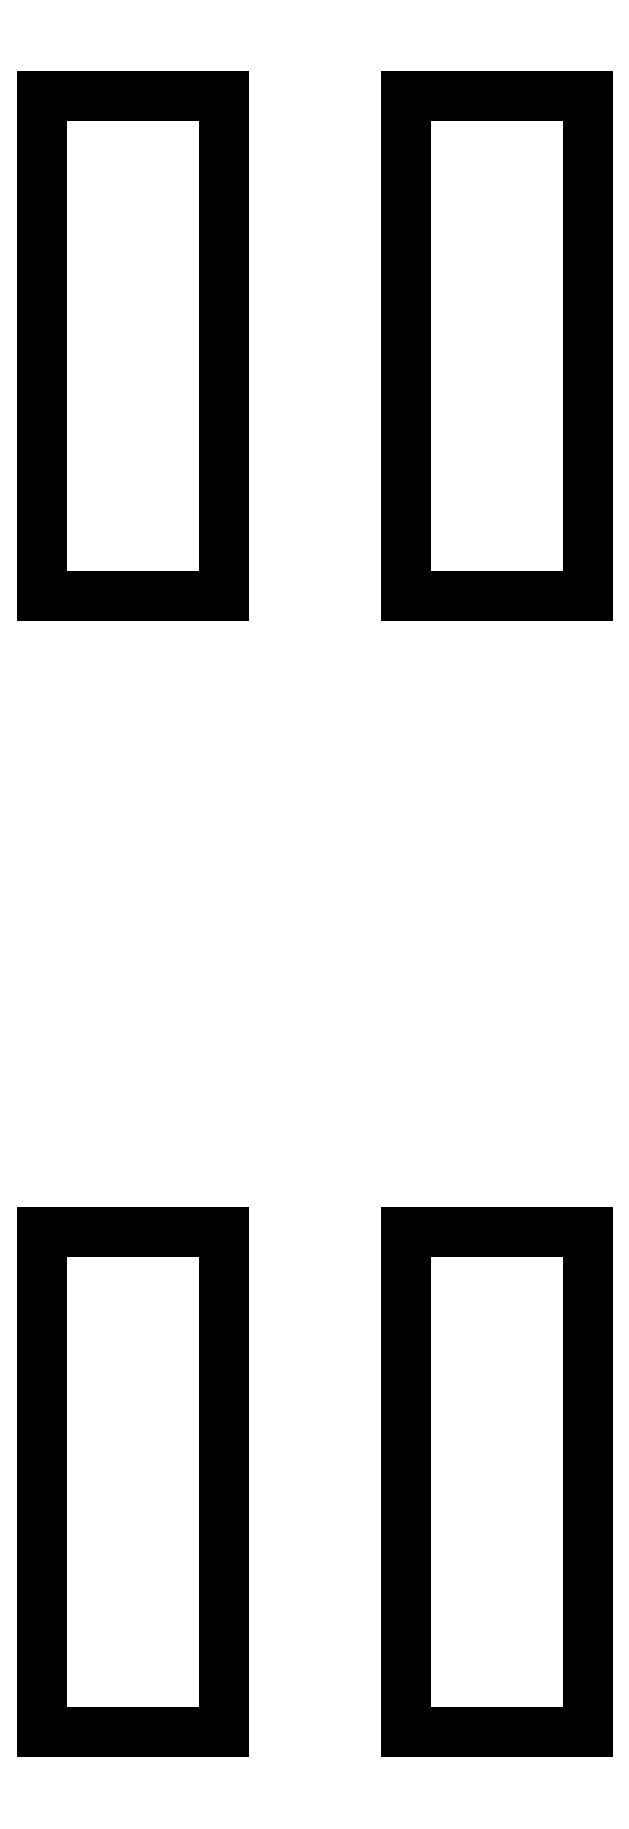
<metadata>
{"format":"dxf","ext":"dxf","renderer":"ezdxf+matplotlib","layout":"modelspace","background":"white","min_lineweight":24,"dpi":150}
</metadata>
<code>
0
SECTION
2
ENTITIES
0
LINE
8
BLACK
10
89.5
20
-64.5
11
88.5
21
-64.5
0
LINE
8
BLACK
10
88.5
20
-64.5
11
88.5
21
-61.75
0
LINE
8
BLACK
10
88.5
20
-61.75
11
89.5
21
-61.75
0
LINE
8
BLACK
10
89.5
20
-61.75
11
89.5
21
-64.5
0
LINE
8
BLACK
10
91.5
20
-64.5
11
90.5
21
-64.5
0
LINE
8
BLACK
10
90.5
20
-64.5
11
90.5
21
-61.75
0
LINE
8
BLACK
10
90.5
20
-61.75
11
91.5
21
-61.75
0
LINE
8
BLACK
10
91.5
20
-61.75
11
91.5
21
-64.5
0
LINE
8
BLACK
10
89.5
20
-58.25
11
88.5
21
-58.25
0
LINE
8
BLACK
10
88.5
20
-58.25
11
88.5
21
-55.5
0
LINE
8
BLACK
10
88.5
20
-55.5
11
89.5
21
-55.5
0
LINE
8
BLACK
10
89.5
20
-55.5
11
89.5
21
-58.25
0
LINE
8
BLACK
10
91.5
20
-58.25
11
90.5
21
-58.25
0
LINE
8
BLACK
10
90.5
20
-58.25
11
90.5
21
-55.5
0
LINE
8
BLACK
10
90.5
20
-55.5
11
91.5
21
-55.5
0
LINE
8
BLACK
10
91.5
20
-55.5
11
91.5
21
-58.25
0
ENDSEC
0
EOF

</code>
